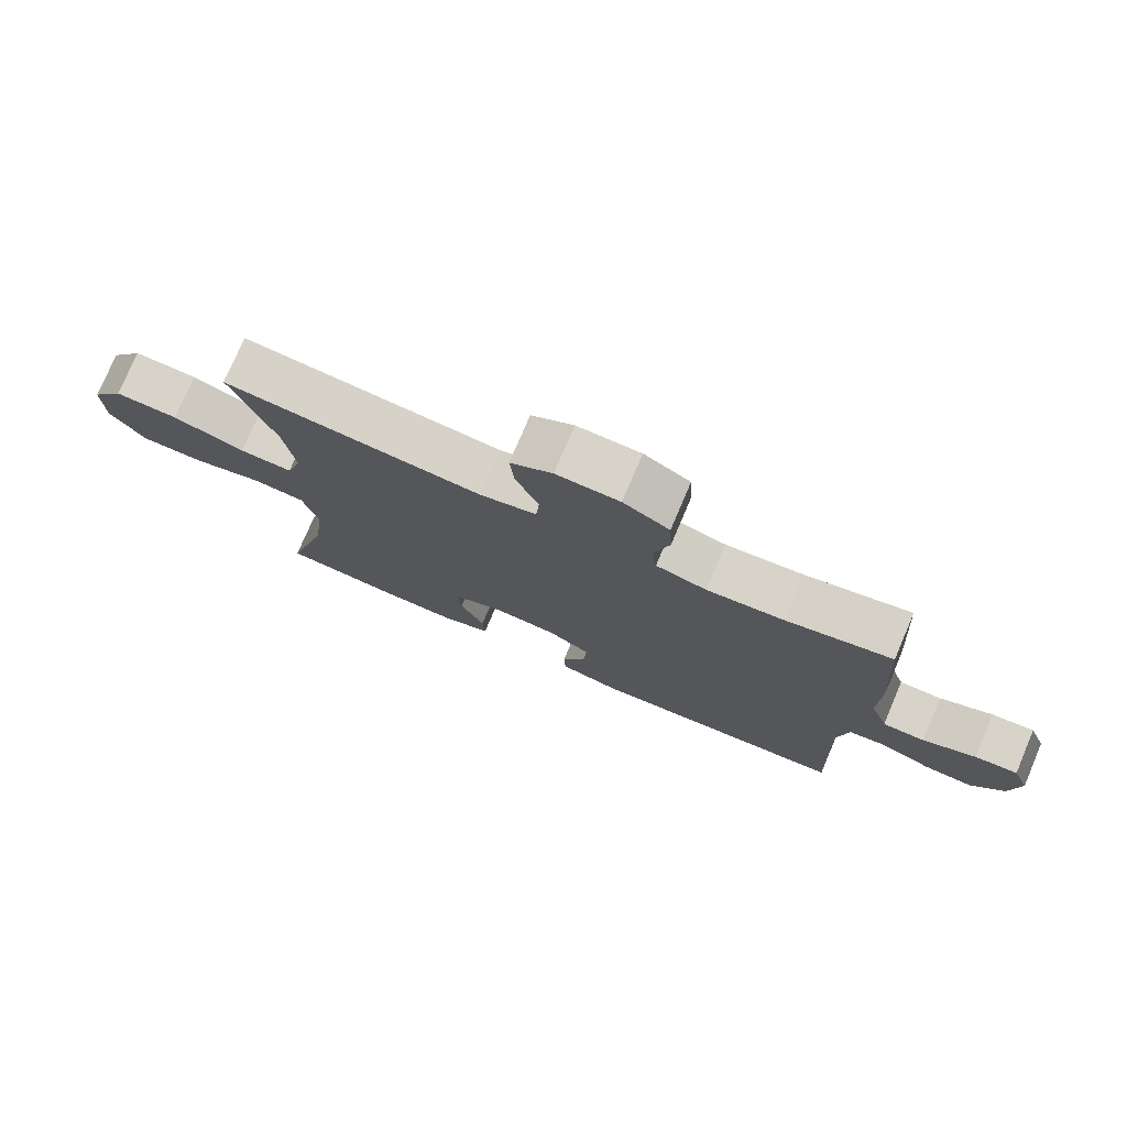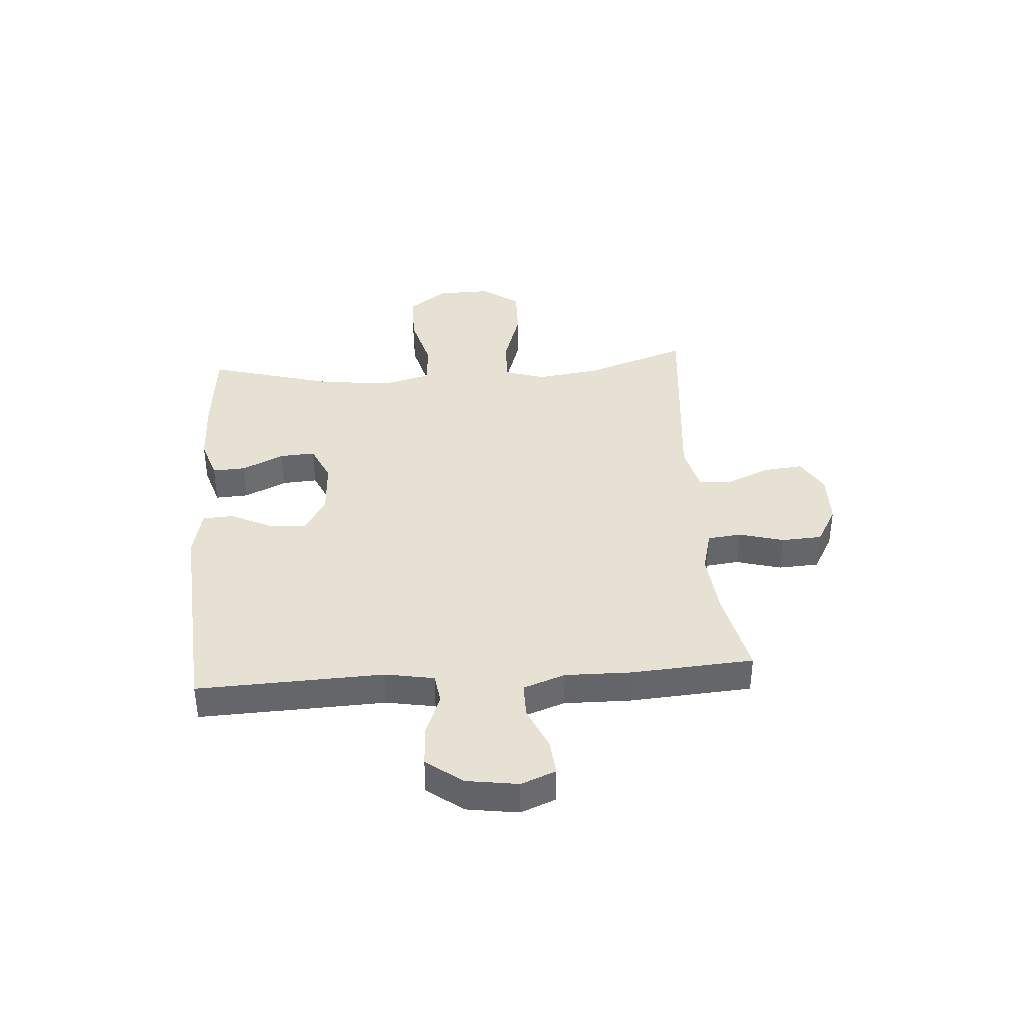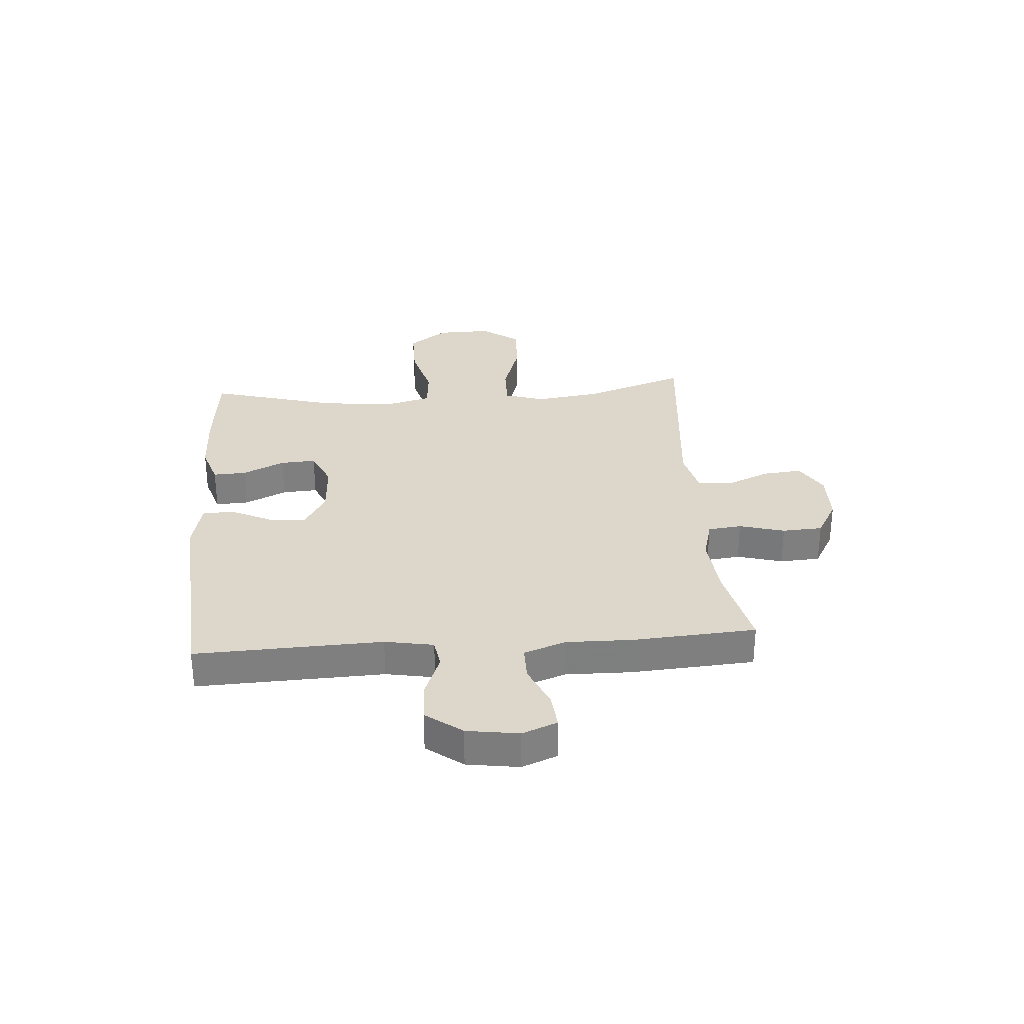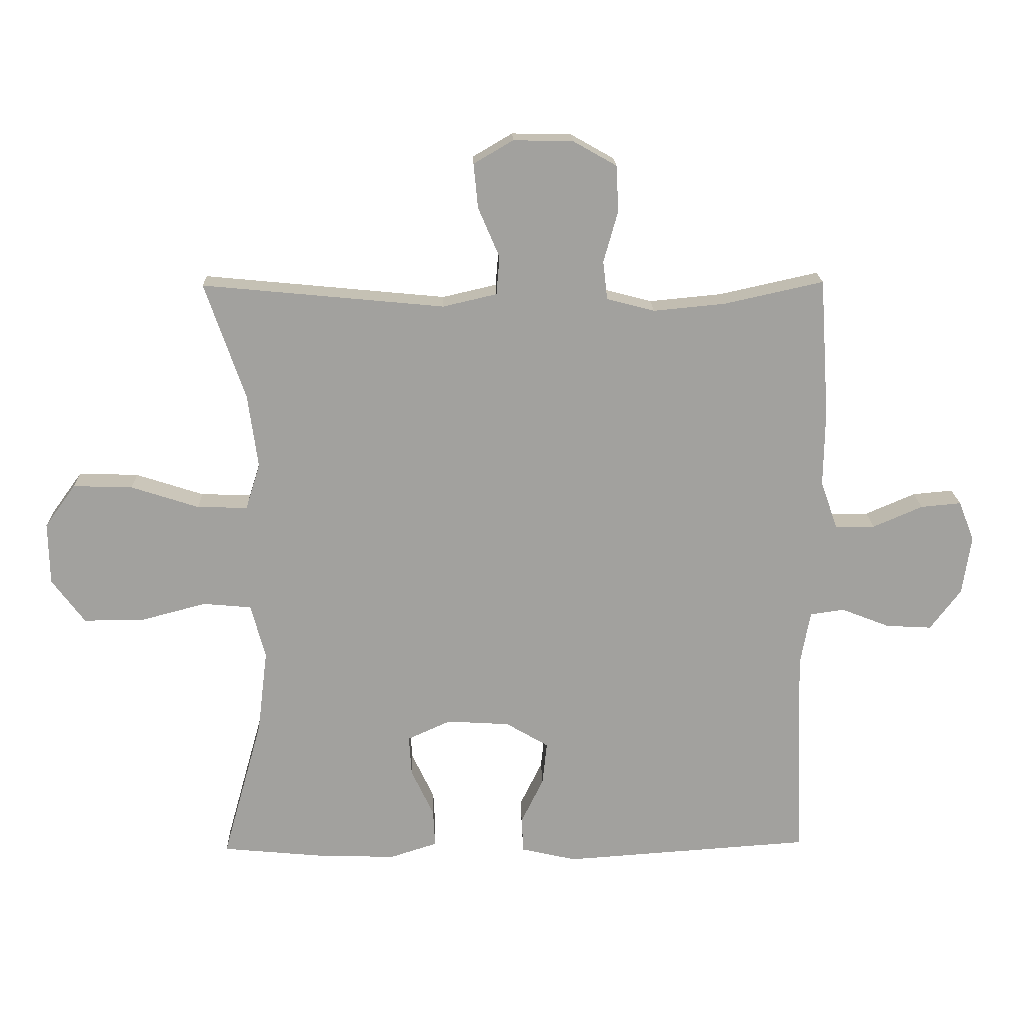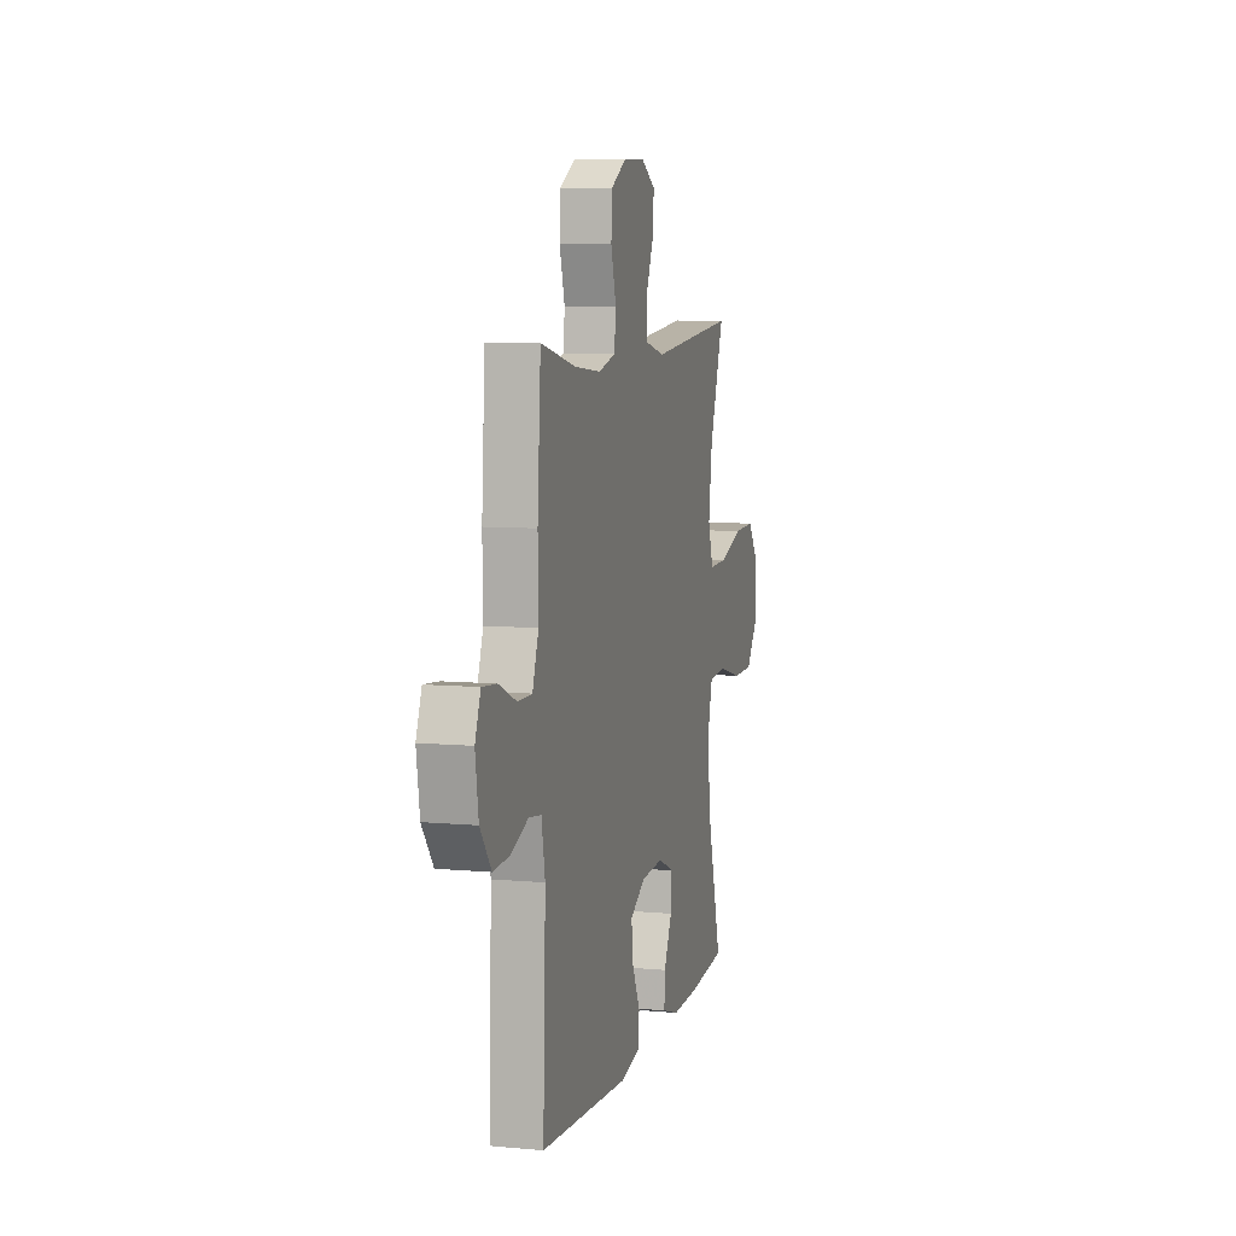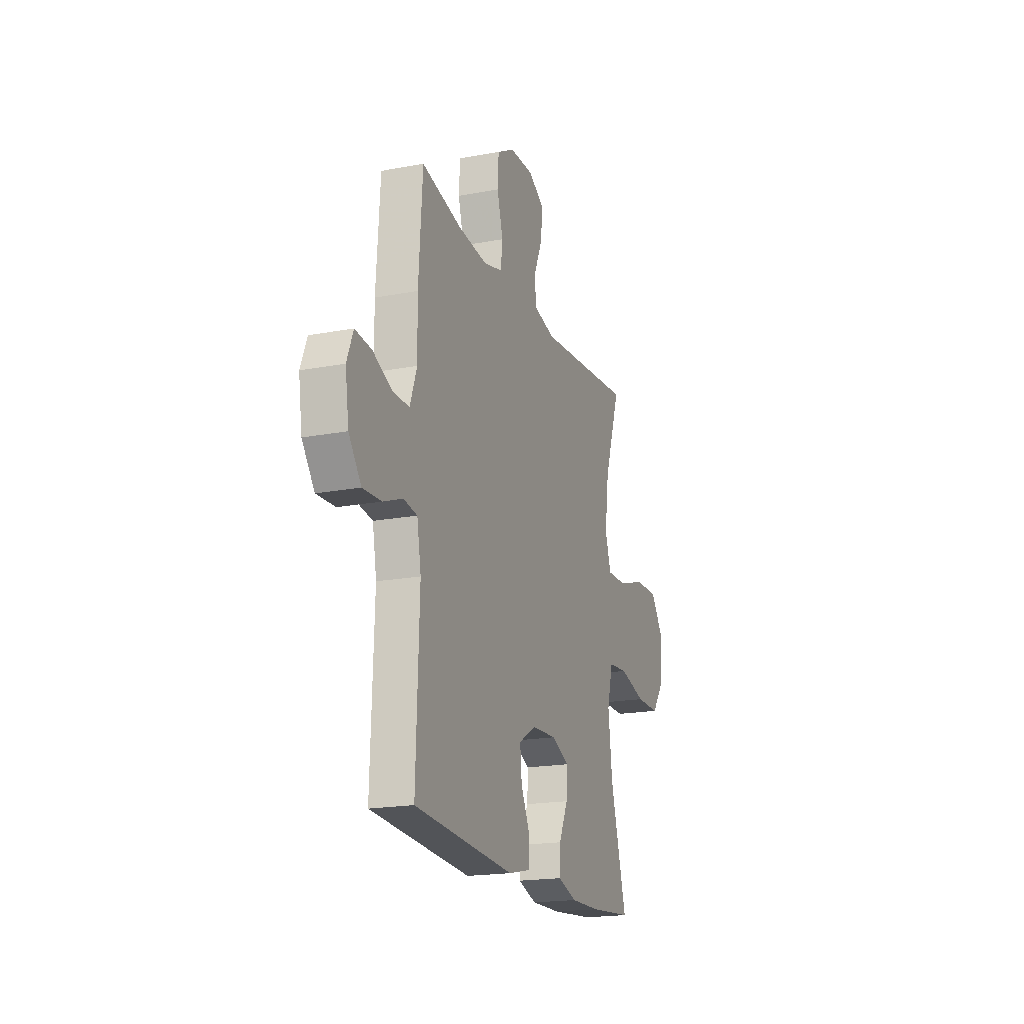
<metadata>
{"format":"obj","ext":"obj","renderer":"f3d","projection":"perspective","resolution":1024,"background":"white","views":[{"elev":76.5,"azim":-156.9,"up":"+Z"},{"elev":38.7,"azim":-94.2,"up":"+Y"},{"elev":30.7,"azim":-94.3,"up":"+Y"},{"elev":18.1,"azim":178.5,"up":"+Z"},{"elev":7.7,"azim":-75.4,"up":"+Z"},{"elev":-19.2,"azim":-70.3,"up":"+Z"}]}
</metadata>
<code>
v 0.5 0.07 0.5
v 0.436 0.07 0.314
v 0.42 0.07 0.197
v 0.443 0.07 0.124
v 0.523 0.07 0.126
v 0.631 0.07 0.161
v 0.726 0.07 0.164
v 0.775 0.07 0.096
v 0.773 0.07 -0.003
v 0.721 0.07 -0.073
v 0.626 0.07 -0.073
v 0.52 0.07 -0.045
v 0.443 0.07 -0.052
v 0.42 0.07 -0.139
v 0.436 0.07 -0.271
v 0.5 0.07 -0.5
v 0.33 0.07 -0.516
v 0.212 0.07 -0.519
v 0.137 0.07 -0.495
v 0.14 0.07 -0.435
v 0.176 0.07 -0.359
v 0.18 0.07 -0.295
v 0.111 0.07 -0.264
v 0.011 0.07 -0.27
v -0.057 0.07 -0.31
v -0.05 0.07 -0.378
v -0.014 0.07 -0.452
v -0.017 0.07 -0.508
v -0.105 0.07 -0.528
v -0.5 0.07 -0.5
v -0.488 0.07 -0.162
v -0.504 0.07 -0.074
v -0.558 0.07 -0.066
v -0.635 0.07 -0.096
v -0.708 0.07 -0.1
v -0.757 0.07 -0.035
v -0.771 0.07 0.059
v -0.746 0.07 0.122
v -0.682 0.07 0.116
v -0.603 0.07 0.082
v -0.54 0.07 0.082
v -0.513 0.07 0.158
v -0.515 0.07 0.279
v -0.5 0.07 0.5
v -0.342 0.07 0.465
v -0.227 0.07 0.454
v -0.151 0.07 0.474
v -0.144 0.07 0.535
v -0.167 0.07 0.617
v -0.163 0.07 0.69
v -0.094 0.07 0.729
v 0.001 0.07 0.731
v 0.064 0.07 0.694
v 0.057 0.07 0.623
v 0.023 0.07 0.544
v 0.028 0.07 0.483
v 0.114 0.07 0.463
v 0.5 0 0.5
v 0.436 0 0.314
v 0.42 0 0.197
v 0.443 0 0.124
v 0.523 0 0.126
v 0.631 0 0.161
v 0.726 0 0.164
v 0.775 0 0.096
v 0.773 0 -0.003
v 0.721 0 -0.073
v 0.626 0 -0.073
v 0.52 0 -0.045
v 0.443 0 -0.052
v 0.42 0 -0.139
v 0.436 0 -0.271
v 0.5 0 -0.5
v 0.33 0 -0.516
v 0.212 0 -0.519
v 0.137 0 -0.495
v 0.14 0 -0.435
v 0.176 0 -0.359
v 0.18 0 -0.295
v 0.111 0 -0.264
v 0.011 0 -0.27
v -0.057 0 -0.31
v -0.05 0 -0.378
v -0.014 0 -0.452
v -0.017 0 -0.508
v -0.105 0 -0.528
v -0.5 0 -0.5
v -0.488 0 -0.162
v -0.504 0 -0.074
v -0.558 0 -0.066
v -0.635 0 -0.096
v -0.708 0 -0.1
v -0.757 0 -0.035
v -0.771 0 0.059
v -0.746 0 0.122
v -0.682 0 0.116
v -0.603 0 0.082
v -0.54 0 0.082
v -0.513 0 0.158
v -0.515 0 0.279
v -0.5 0 0.5
v -0.342 0 0.465
v -0.227 0 0.454
v -0.151 0 0.474
v -0.144 0 0.535
v -0.167 0 0.617
v -0.163 0 0.69
v -0.094 0 0.729
v 0.001 0 0.731
v 0.064 0 0.694
v 0.057 0 0.623
v 0.023 0 0.544
v 0.028 0 0.483
v 0.114 0 0.463
f 53 54 55
f 52 53 55
f 51 52 55
f 50 51 55
f 49 50 55
f 48 49 55
f 47 48 55 56
f 46 47 56 57
f 42 43 44 45
f 41 42 45 46
f 38 39 40
f 37 38 40
f 36 37 40
f 35 36 40
f 34 35 40
f 33 34 40
f 32 33 40 41
f 29 30 31
f 28 29 31
f 27 28 31
f 26 27 31
f 25 26 31 32
f 41 46 57
f 32 41 57
f 25 32 57
f 24 25 57
f 19 20 21
f 18 19 21
f 17 18 21
f 16 17 21
f 15 16 21
f 14 15 21 22
f 13 14 22 23
f 10 11 12
f 9 10 12
f 8 9 12
f 7 8 12
f 6 7 12
f 5 6 12
f 4 5 12 13
f 23 24 57
f 13 23 57
f 4 13 57
f 3 4 57
f 2 3 57
f 1 2 57
f 112 111 110
f 112 110 109
f 112 109 108
f 112 108 107
f 112 107 106
f 112 106 105
f 113 112 105 104
f 114 113 104 103
f 102 101 100 99
f 103 102 99 98
f 97 96 95
f 97 95 94
f 97 94 93
f 97 93 92
f 97 92 91
f 97 91 90
f 98 97 90 89
f 88 87 86
f 88 86 85
f 88 85 84
f 88 84 83
f 89 88 83 82
f 114 103 98
f 114 98 89
f 114 89 82
f 114 82 81
f 78 77 76
f 78 76 75
f 78 75 74
f 78 74 73
f 78 73 72
f 79 78 72 71
f 80 79 71 70
f 69 68 67
f 69 67 66
f 69 66 65
f 69 65 64
f 69 64 63
f 69 63 62
f 70 69 62 61
f 114 81 80
f 114 80 70
f 114 70 61
f 114 61 60
f 114 60 59
f 114 59 58
f 1 58 59 2
f 2 59 60 3
f 3 60 61 4
f 4 61 62 5
f 5 62 63 6
f 6 63 64 7
f 7 64 65 8
f 8 65 66 9
f 9 66 67 10
f 10 67 68 11
f 11 68 69 12
f 12 69 70 13
f 13 70 71 14
f 14 71 72 15
f 15 72 73 16
f 16 73 74 17
f 17 74 75 18
f 18 75 76 19
f 19 76 77 20
f 20 77 78 21
f 21 78 79 22
f 22 79 80 23
f 23 80 81 24
f 24 81 82 25
f 25 82 83 26
f 26 83 84 27
f 27 84 85 28
f 28 85 86 29
f 29 86 87 30
f 30 87 88 31
f 31 88 89 32
f 32 89 90 33
f 33 90 91 34
f 34 91 92 35
f 35 92 93 36
f 36 93 94 37
f 37 94 95 38
f 38 95 96 39
f 39 96 97 40
f 40 97 98 41
f 41 98 99 42
f 42 99 100 43
f 43 100 101 44
f 44 101 102 45
f 45 102 103 46
f 46 103 104 47
f 47 104 105 48
f 48 105 106 49
f 49 106 107 50
f 50 107 108 51
f 51 108 109 52
f 52 109 110 53
f 53 110 111 54
f 54 111 112 55
f 55 112 113 56
f 56 113 114 57
f 57 114 58 1

</code>
